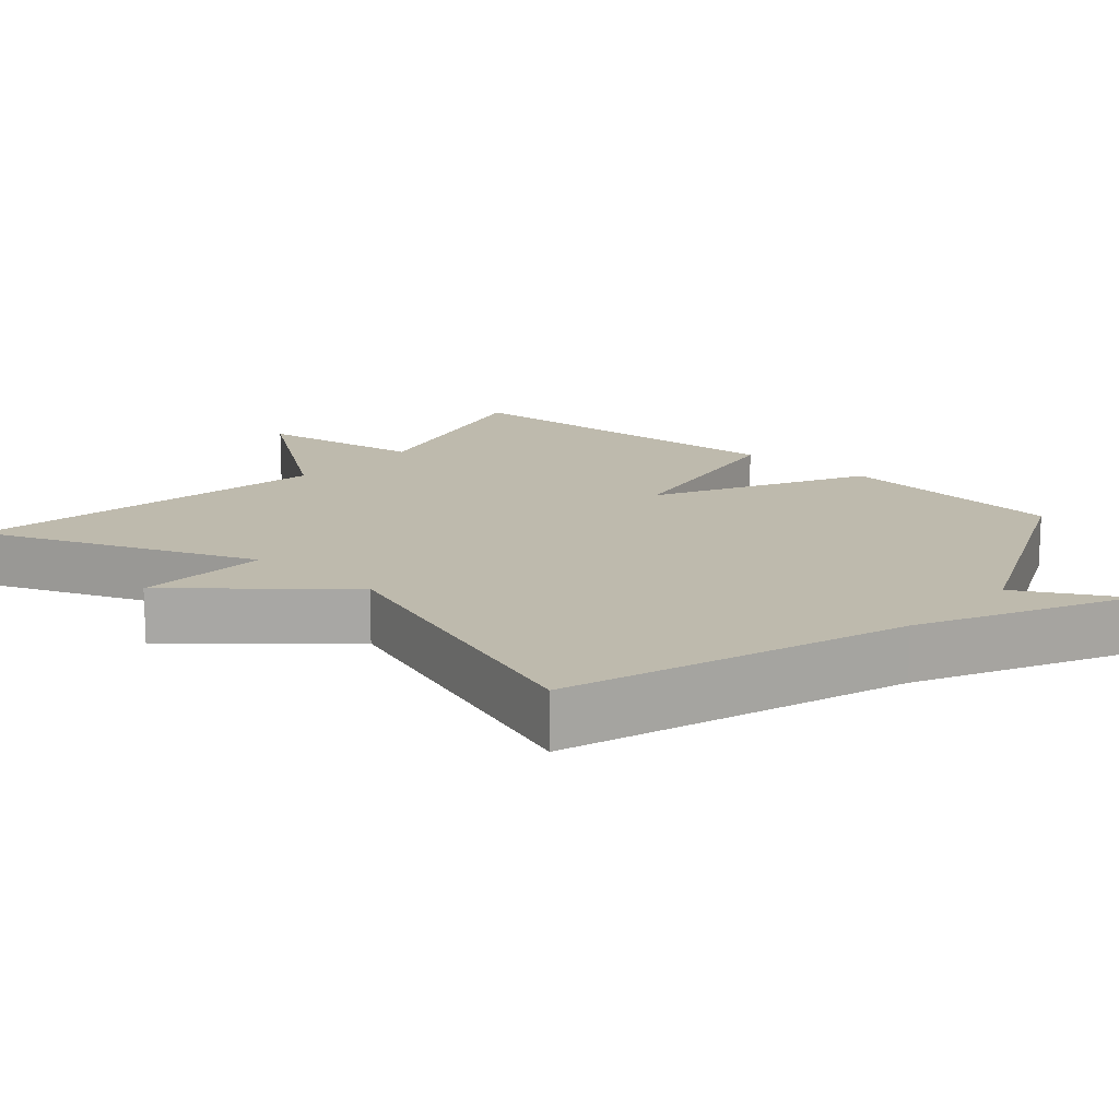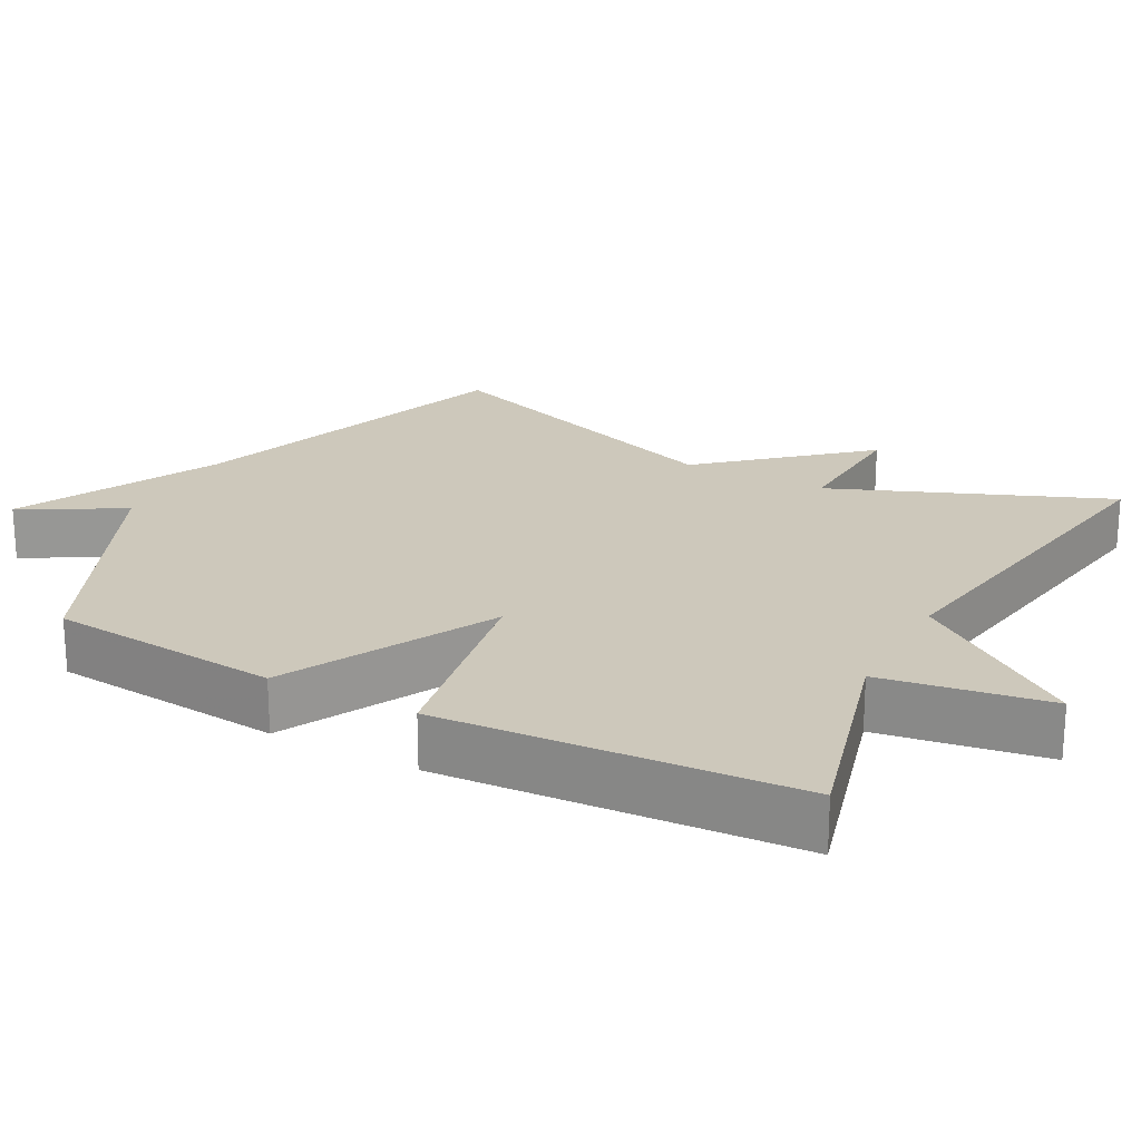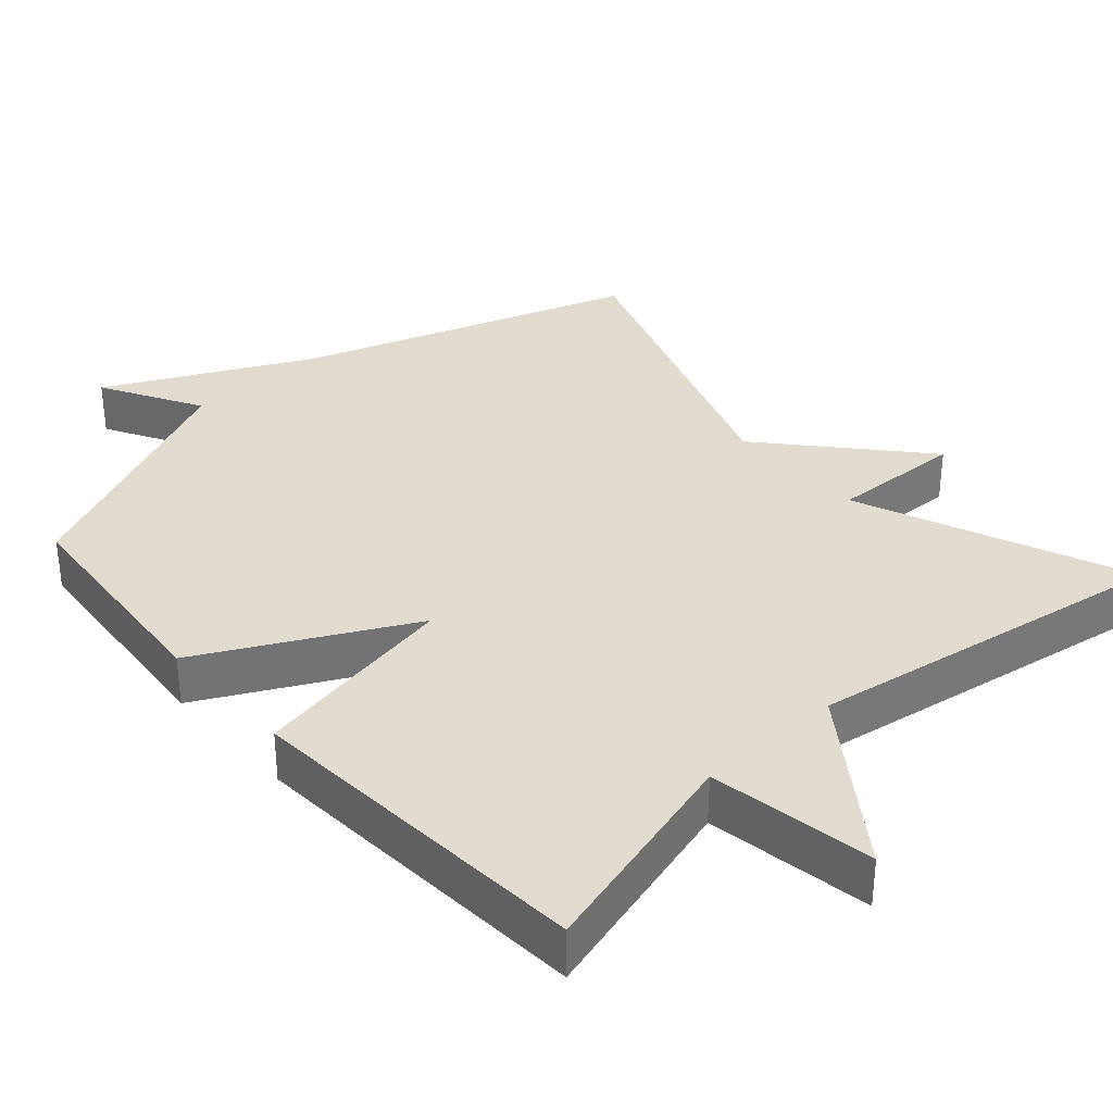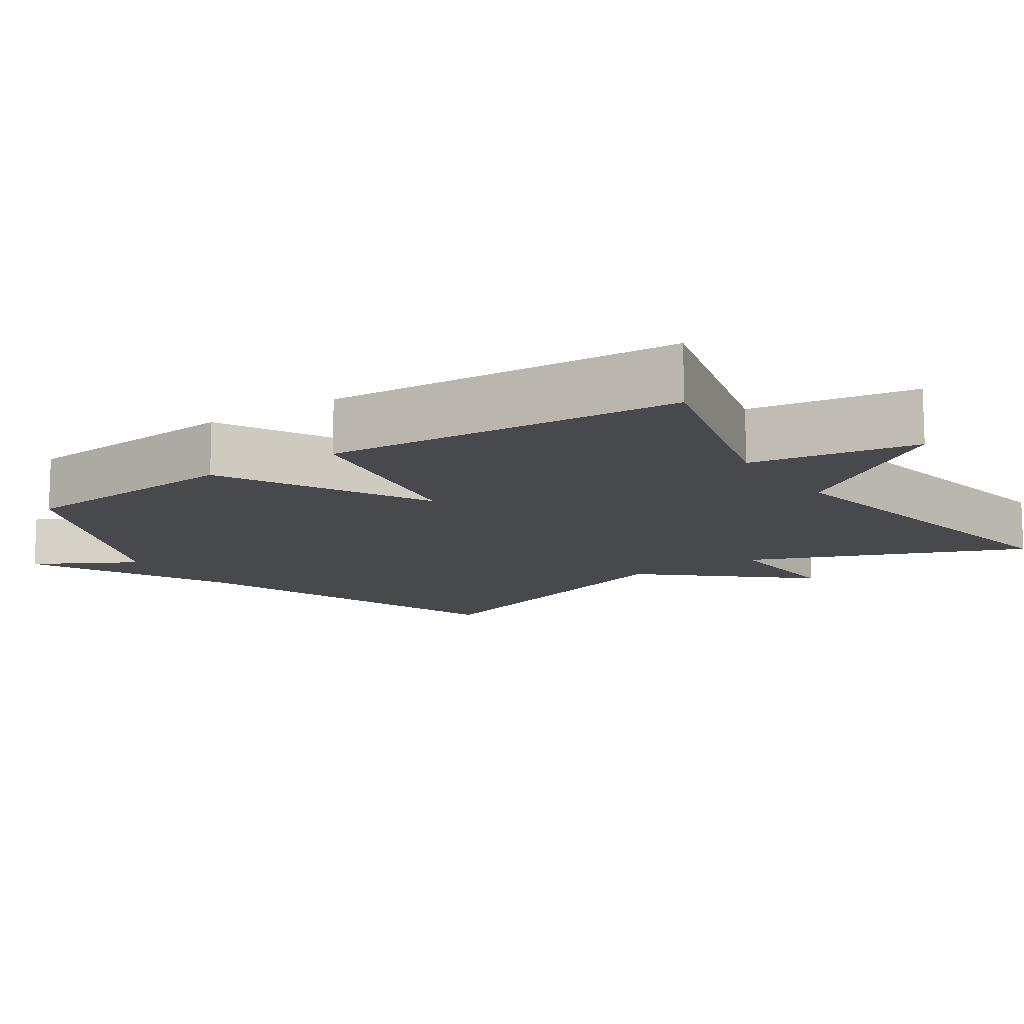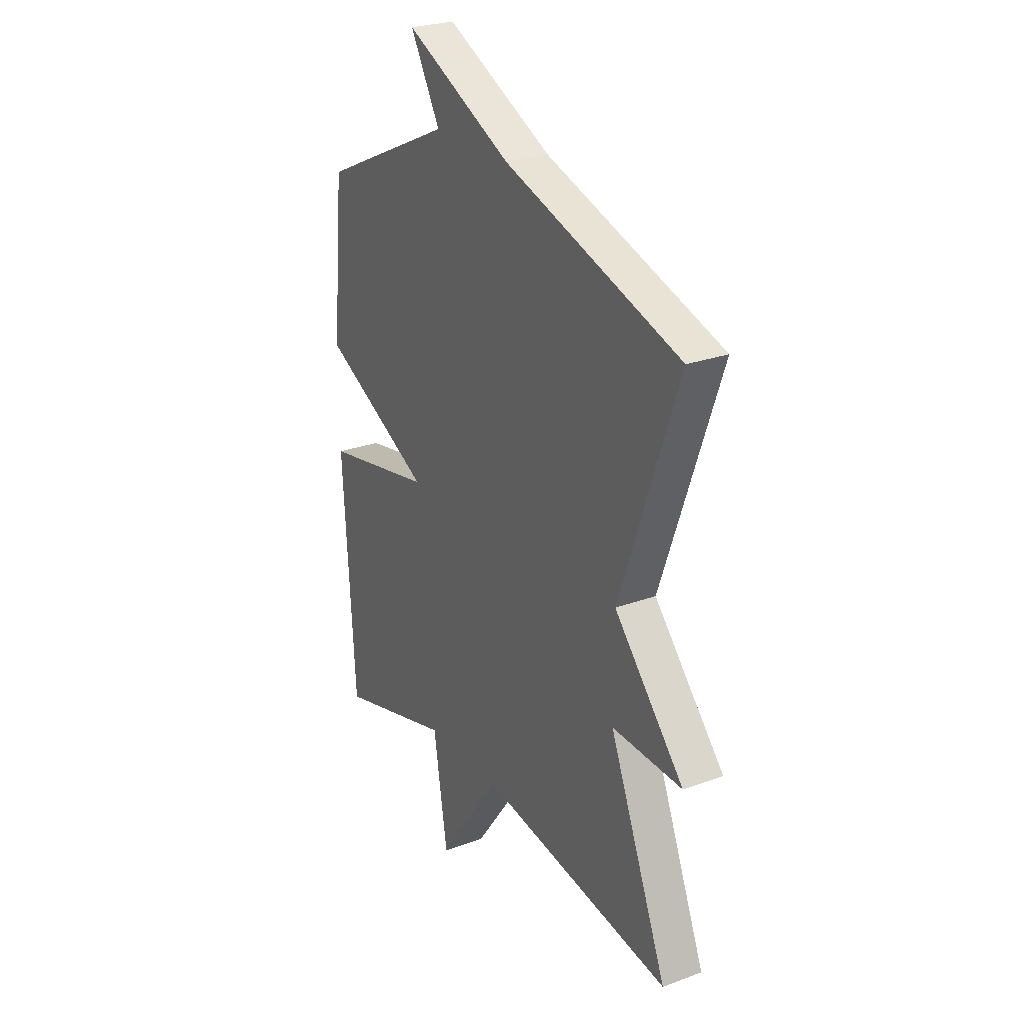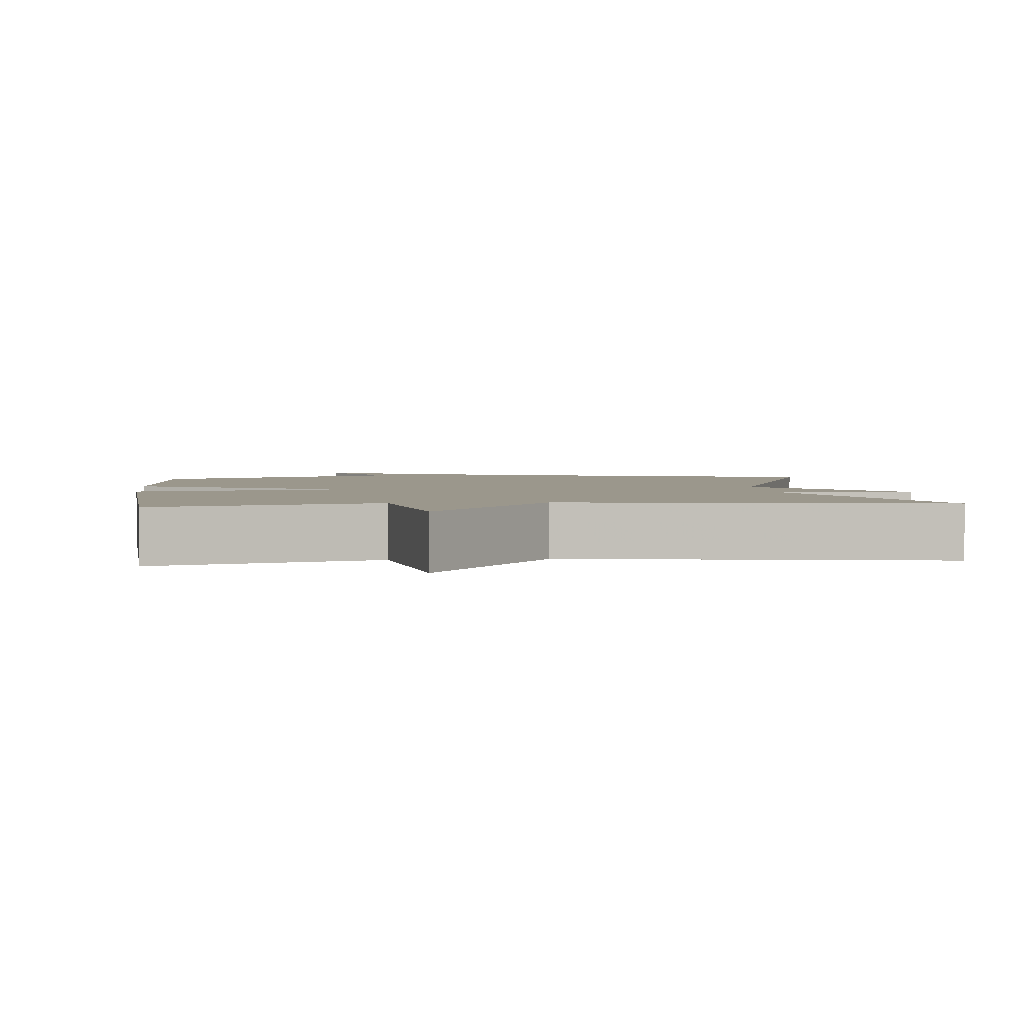
<metadata>
{"format":"obj","ext":"obj","renderer":"f3d","projection":"perspective","resolution":1024,"background":"white","views":[{"elev":15.4,"azim":-48.6,"up":"+Y"},{"elev":22.0,"azim":118.1,"up":"+Y"},{"elev":34.5,"azim":138.1,"up":"+Y"},{"elev":-12.5,"azim":124.0,"up":"+Y"},{"elev":25.5,"azim":-120.8,"up":"+Z"},{"elev":2.7,"azim":174.3,"up":"+Y"}]}
</metadata>
<code>
v 0.5 0.07 0.5
v 0.53 0.07 0.184
v 0.246 0.07 0.036
v 0.53 0.07 -0.016
v 0.5 0.07 -0.5
v 0.202 0.07 -0.418
v 0.166 0.07 -0.645
v 0.002 0.07 -0.418
v -0.5 0.07 -0.5
v -0.349 0.07 -0.127
v -0.531 0.07 -0.135
v -0.349 0.07 0.073
v -0.5 0.07 0.5
v -0.043 0.07 0.655
v 0.234 0.07 0.793
v 0.157 0.07 0.655
v 0.5 0 0.5
v 0.53 0 0.184
v 0.246 0 0.036
v 0.53 0 -0.016
v 0.5 0 -0.5
v 0.202 0 -0.418
v 0.166 0 -0.645
v 0.002 0 -0.418
v -0.5 0 -0.5
v -0.349 0 -0.127
v -0.531 0 -0.135
v -0.349 0 0.073
v -0.5 0 0.5
v -0.043 0 0.655
v 0.234 0 0.793
v 0.157 0 0.655
f 14 15 16
f 1 2 3
f 16 1 3
f 14 16 3
f 13 14 3
f 12 13 3
f 12 3 4
f 11 12 4
f 10 11 4
f 8 9 10 4
f 6 7 8
f 6 8 4
f 4 5 6
f 32 31 30
f 19 18 17
f 19 17 32
f 19 32 30
f 19 30 29
f 19 29 28
f 20 19 28
f 20 28 27
f 20 27 26
f 20 26 25 24
f 24 23 22
f 20 24 22
f 22 21 20
f 1 17 18 2
f 2 18 19 3
f 3 19 20 4
f 4 20 21 5
f 5 21 22 6
f 6 22 23 7
f 7 23 24 8
f 8 24 25 9
f 9 25 26 10
f 10 26 27 11
f 11 27 28 12
f 12 28 29 13
f 13 29 30 14
f 14 30 31 15
f 15 31 32 16
f 16 32 17 1

</code>
